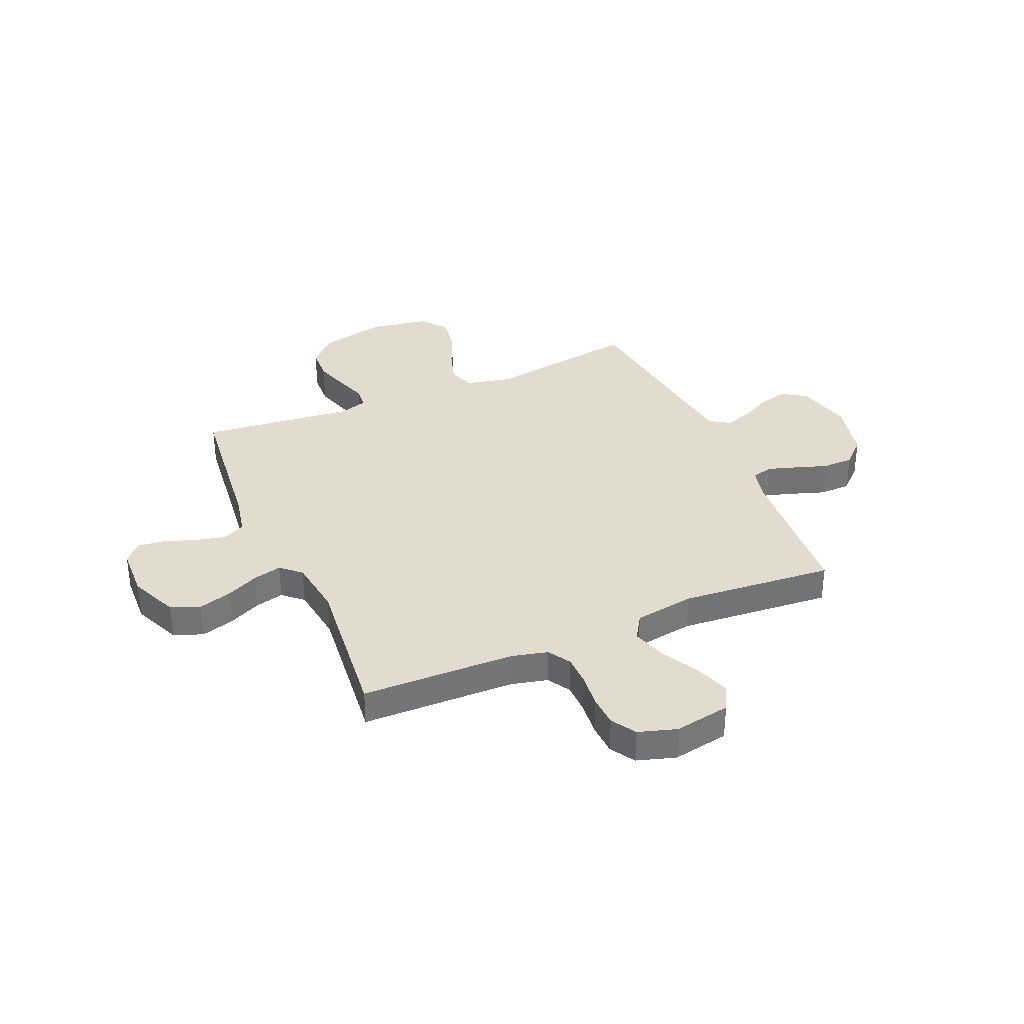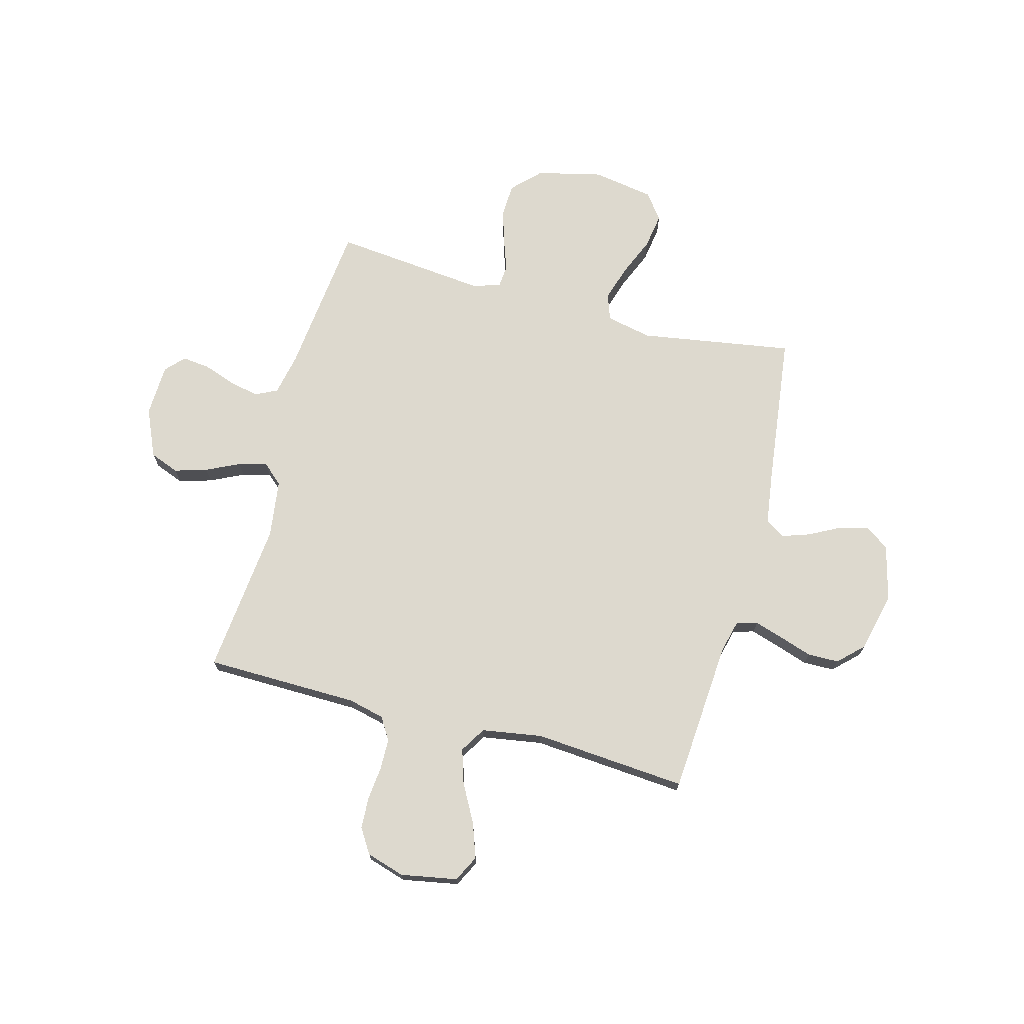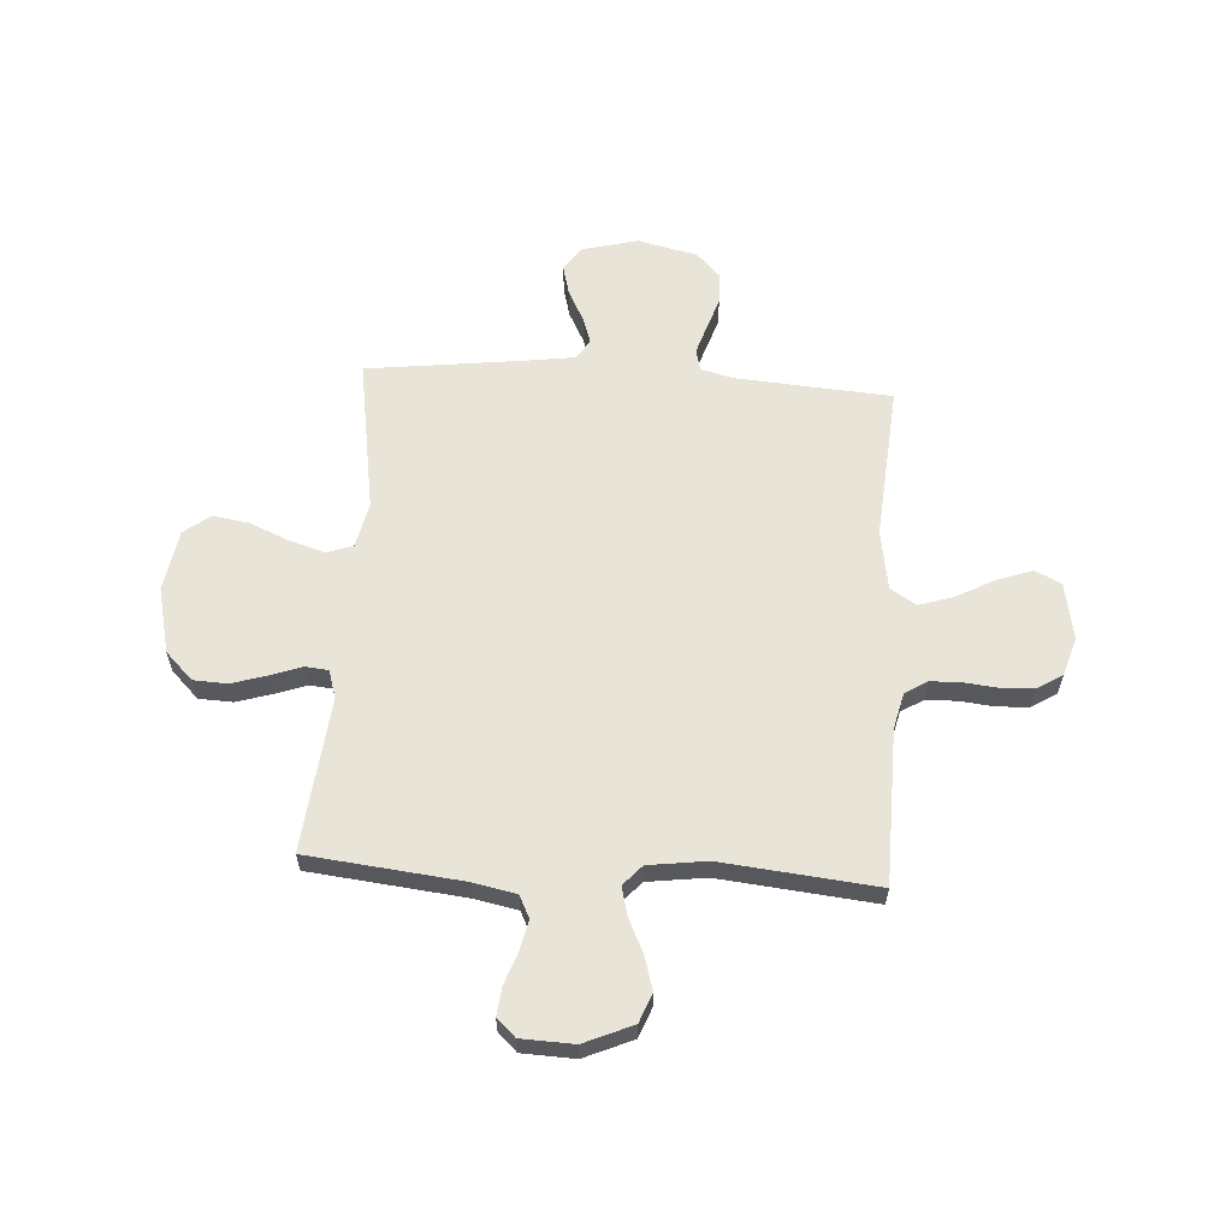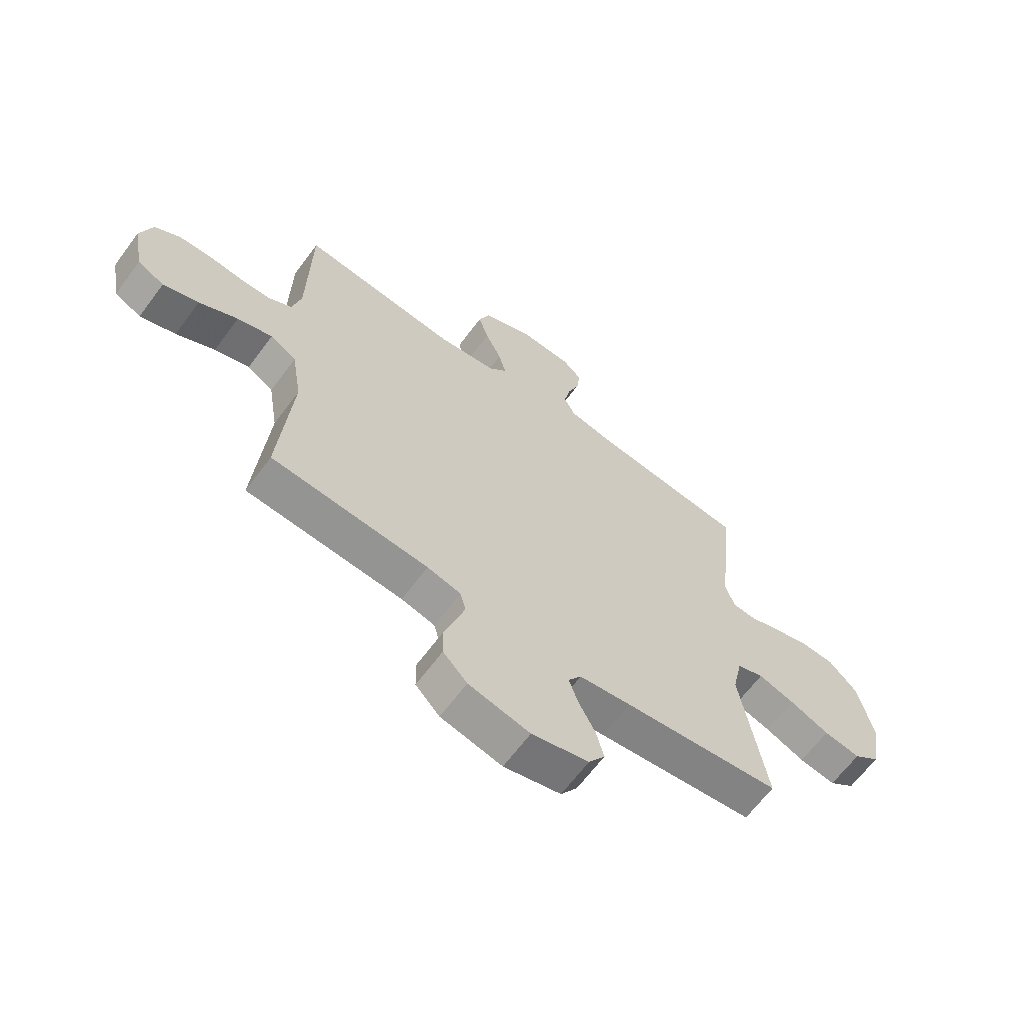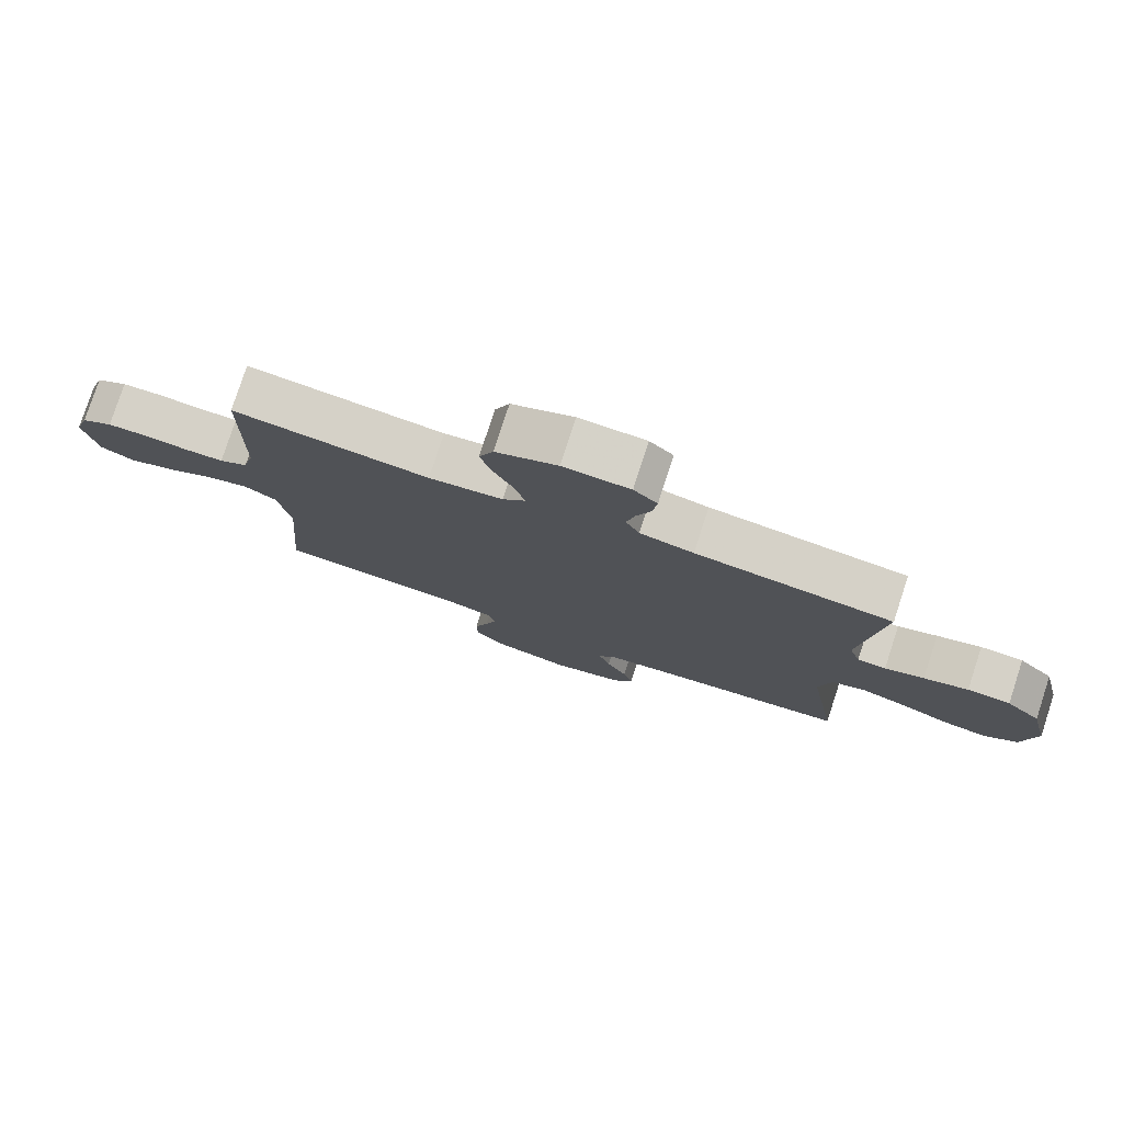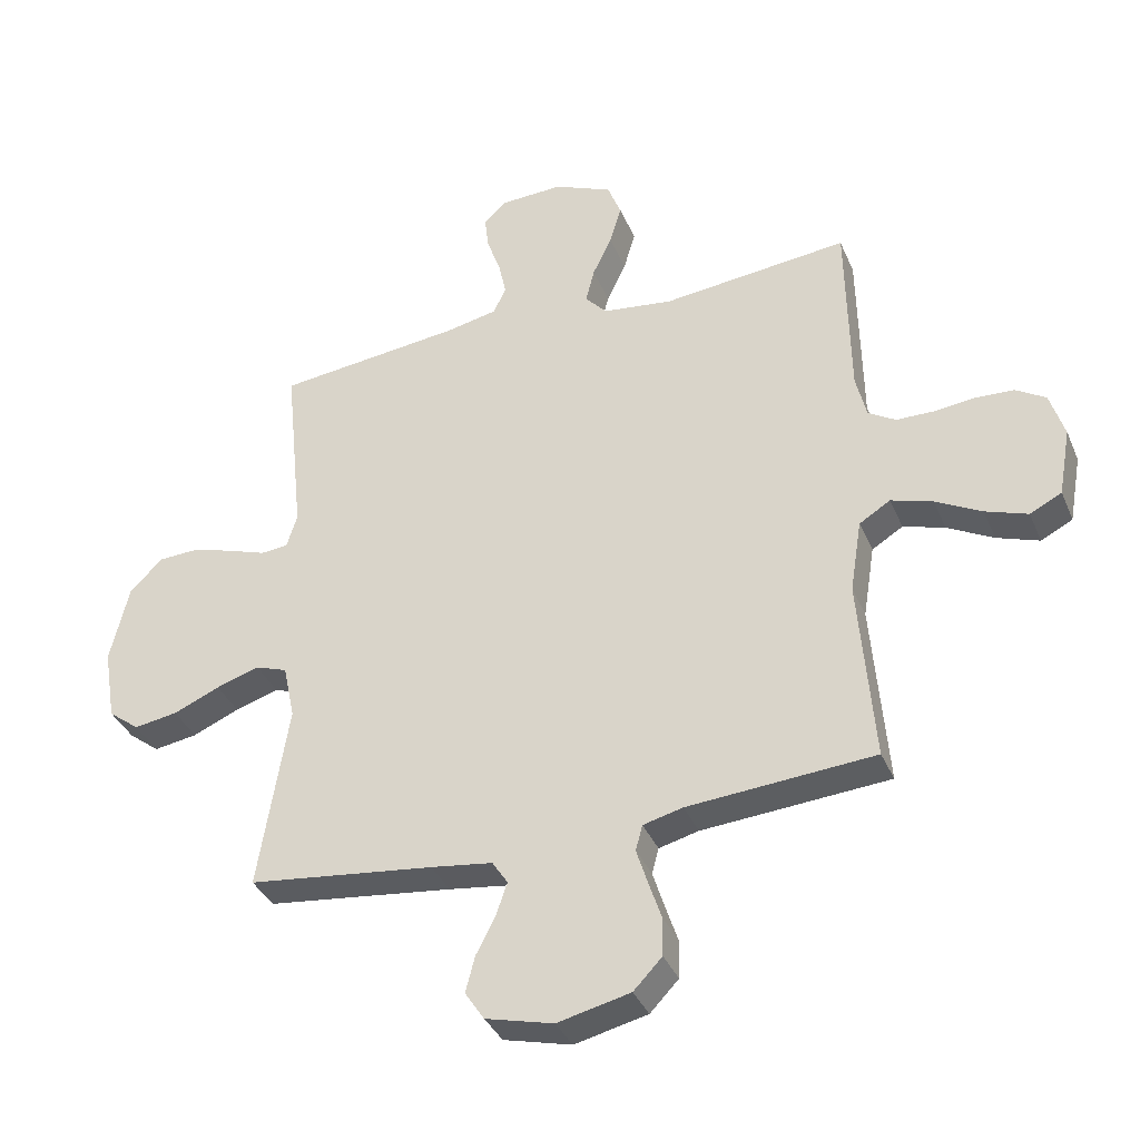
<metadata>
{"format":"obj","ext":"obj","renderer":"f3d","projection":"perspective","resolution":1024,"background":"white","views":[{"elev":34.7,"azim":66.8,"up":"+Y"},{"elev":71.8,"azim":104.9,"up":"+Y"},{"elev":60.4,"azim":3.6,"up":"+Y"},{"elev":-64.9,"azim":143.4,"up":"+Z"},{"elev":78.6,"azim":-161.9,"up":"+Z"},{"elev":-36.7,"azim":21.2,"up":"+Z"}]}
</metadata>
<code>
v -0.5 0.07 -0.5
v -0.452 0.07 -0.2
v -0.471 0.07 -0.111
v -0.522 0.07 -0.093
v -0.592 0.07 -0.115
v -0.667 0.07 -0.147
v -0.737 0.07 -0.158
v -0.787 0.07 -0.119
v -0.807 0.07 0
v -0.777 0.07 0.128
v -0.724 0.07 0.181
v -0.658 0.07 0.184
v -0.59 0.07 0.163
v -0.53 0.07 0.142
v -0.486 0.07 0.146
v -0.469 0.07 0.2
v -0.5 0.07 0.5
v -0.2 0.07 0.533
v -0.118 0.07 0.55
v -0.097 0.07 0.593
v -0.11 0.07 0.652
v -0.132 0.07 0.714
v -0.138 0.07 0.768
v -0.102 0.07 0.802
v 0 0.07 0.806
v 0.094 0.07 0.765
v 0.116 0.07 0.708
v 0.097 0.07 0.644
v 0.066 0.07 0.579
v 0.052 0.07 0.523
v 0.087 0.07 0.484
v 0.2 0.07 0.469
v 0.5 0.07 0.5
v 0.505 0.07 0.2
v 0.522 0.07 0.129
v 0.566 0.07 0.102
v 0.626 0.07 0.101
v 0.692 0.07 0.108
v 0.754 0.07 0.105
v 0.802 0.07 0.075
v 0.825 0.07 0
v 0.805 0.07 -0.11
v 0.754 0.07 -0.136
v 0.686 0.07 -0.112
v 0.612 0.07 -0.072
v 0.545 0.07 -0.051
v 0.495 0.07 -0.082
v 0.476 0.07 -0.2
v 0.5 0.07 -0.5
v 0.2 0.07 -0.522
v 0.136 0.07 -0.538
v 0.125 0.07 -0.579
v 0.143 0.07 -0.636
v 0.164 0.07 -0.699
v 0.163 0.07 -0.76
v 0.117 0.07 -0.808
v 0 0.07 -0.835
v -0.109 0.07 -0.807
v -0.14 0.07 -0.76
v -0.125 0.07 -0.702
v -0.094 0.07 -0.642
v -0.076 0.07 -0.589
v -0.101 0.07 -0.551
v -0.2 0.07 -0.537
v -0.5 0 -0.5
v -0.452 0 -0.2
v -0.471 0 -0.111
v -0.522 0 -0.093
v -0.592 0 -0.115
v -0.667 0 -0.147
v -0.737 0 -0.158
v -0.787 0 -0.119
v -0.807 0 0
v -0.777 0 0.128
v -0.724 0 0.181
v -0.658 0 0.184
v -0.59 0 0.163
v -0.53 0 0.142
v -0.486 0 0.146
v -0.469 0 0.2
v -0.5 0 0.5
v -0.2 0 0.533
v -0.118 0 0.55
v -0.097 0 0.593
v -0.11 0 0.652
v -0.132 0 0.714
v -0.138 0 0.768
v -0.102 0 0.802
v 0 0 0.806
v 0.094 0 0.765
v 0.116 0 0.708
v 0.097 0 0.644
v 0.066 0 0.579
v 0.052 0 0.523
v 0.087 0 0.484
v 0.2 0 0.469
v 0.5 0 0.5
v 0.505 0 0.2
v 0.522 0 0.129
v 0.566 0 0.102
v 0.626 0 0.101
v 0.692 0 0.108
v 0.754 0 0.105
v 0.802 0 0.075
v 0.825 0 0
v 0.805 0 -0.11
v 0.754 0 -0.136
v 0.686 0 -0.112
v 0.612 0 -0.072
v 0.545 0 -0.051
v 0.495 0 -0.082
v 0.476 0 -0.2
v 0.5 0 -0.5
v 0.2 0 -0.522
v 0.136 0 -0.538
v 0.125 0 -0.579
v 0.143 0 -0.636
v 0.164 0 -0.699
v 0.163 0 -0.76
v 0.117 0 -0.808
v 0 0 -0.835
v -0.109 0 -0.807
v -0.14 0 -0.76
v -0.125 0 -0.702
v -0.094 0 -0.642
v -0.076 0 -0.589
v -0.101 0 -0.551
v -0.2 0 -0.537
f 58 59 60 61
f 58 61 62
f 57 58 62
f 56 57 62
f 53 54 55 56
f 52 53 56 62
f 51 52 62 63
f 48 49 50
f 47 48 50 51
f 42 43 44 45
f 42 45 46
f 41 42 46
f 40 41 46
f 37 38 39 40
f 36 37 40 46
f 35 36 46 47
f 32 33 34
f 31 32 34 35
f 26 27 28 29
f 26 29 30
f 25 26 30
f 24 25 30
f 21 22 23 24
f 20 21 24 30
f 19 20 30 31
f 16 17 18
f 15 16 18 19
f 11 12 13 14
f 9 10 11 14
f 9 14 15
f 8 9 15
f 5 6 7 8
f 4 5 8 15
f 3 4 15 19
f 64 1 2
f 47 51 63 64
f 31 35 47 64
f 19 31 64
f 2 3 19 64
f 125 124 123 122
f 126 125 122
f 126 122 121
f 126 121 120
f 120 119 118 117
f 126 120 117 116
f 127 126 116 115
f 114 113 112
f 115 114 112 111
f 109 108 107 106
f 110 109 106
f 110 106 105
f 110 105 104
f 104 103 102 101
f 110 104 101 100
f 111 110 100 99
f 98 97 96
f 99 98 96 95
f 93 92 91 90
f 94 93 90
f 94 90 89
f 94 89 88
f 88 87 86 85
f 94 88 85 84
f 95 94 84 83
f 82 81 80
f 83 82 80 79
f 78 77 76 75
f 78 75 74 73
f 79 78 73
f 79 73 72
f 72 71 70 69
f 79 72 69 68
f 83 79 68 67
f 66 65 128
f 128 127 115 111
f 128 111 99 95
f 128 95 83
f 128 83 67 66
f 1 65 66 2
f 2 66 67 3
f 3 67 68 4
f 4 68 69 5
f 5 69 70 6
f 6 70 71 7
f 7 71 72 8
f 8 72 73 9
f 9 73 74 10
f 10 74 75 11
f 11 75 76 12
f 12 76 77 13
f 13 77 78 14
f 14 78 79 15
f 15 79 80 16
f 16 80 81 17
f 17 81 82 18
f 18 82 83 19
f 19 83 84 20
f 20 84 85 21
f 21 85 86 22
f 22 86 87 23
f 23 87 88 24
f 24 88 89 25
f 25 89 90 26
f 26 90 91 27
f 27 91 92 28
f 28 92 93 29
f 29 93 94 30
f 30 94 95 31
f 31 95 96 32
f 32 96 97 33
f 33 97 98 34
f 34 98 99 35
f 35 99 100 36
f 36 100 101 37
f 37 101 102 38
f 38 102 103 39
f 39 103 104 40
f 40 104 105 41
f 41 105 106 42
f 42 106 107 43
f 43 107 108 44
f 44 108 109 45
f 45 109 110 46
f 46 110 111 47
f 47 111 112 48
f 48 112 113 49
f 49 113 114 50
f 50 114 115 51
f 51 115 116 52
f 52 116 117 53
f 53 117 118 54
f 54 118 119 55
f 55 119 120 56
f 56 120 121 57
f 57 121 122 58
f 58 122 123 59
f 59 123 124 60
f 60 124 125 61
f 61 125 126 62
f 62 126 127 63
f 63 127 128 64
f 64 128 65 1

</code>
